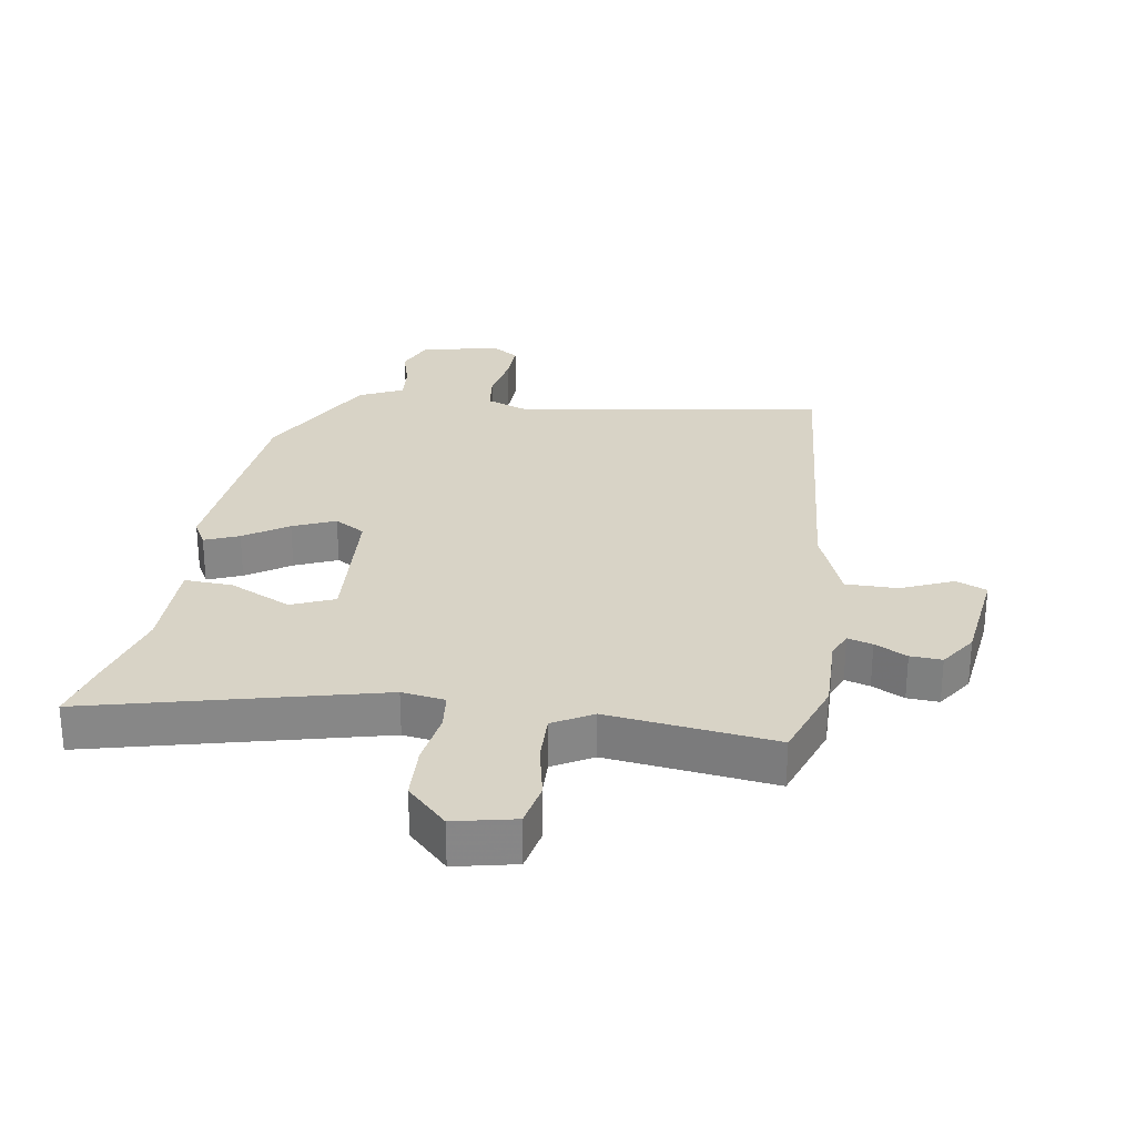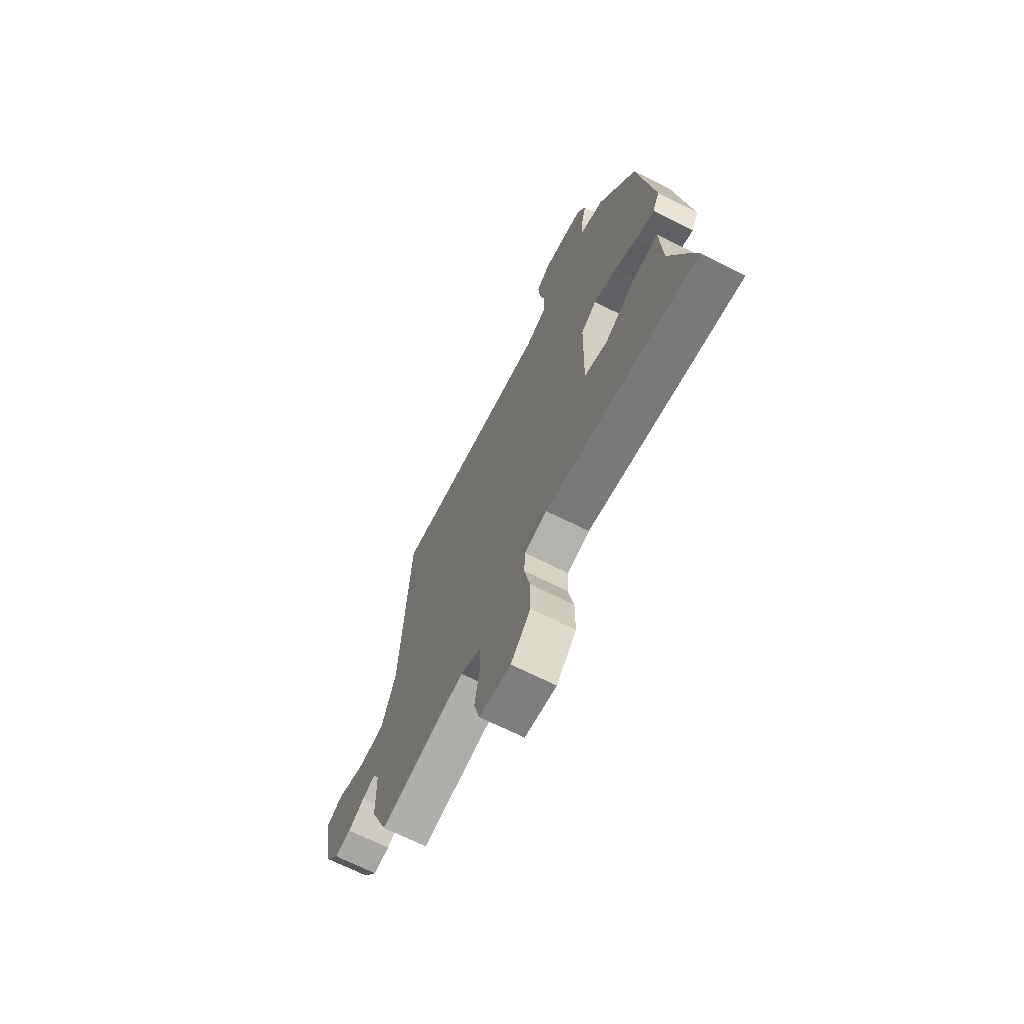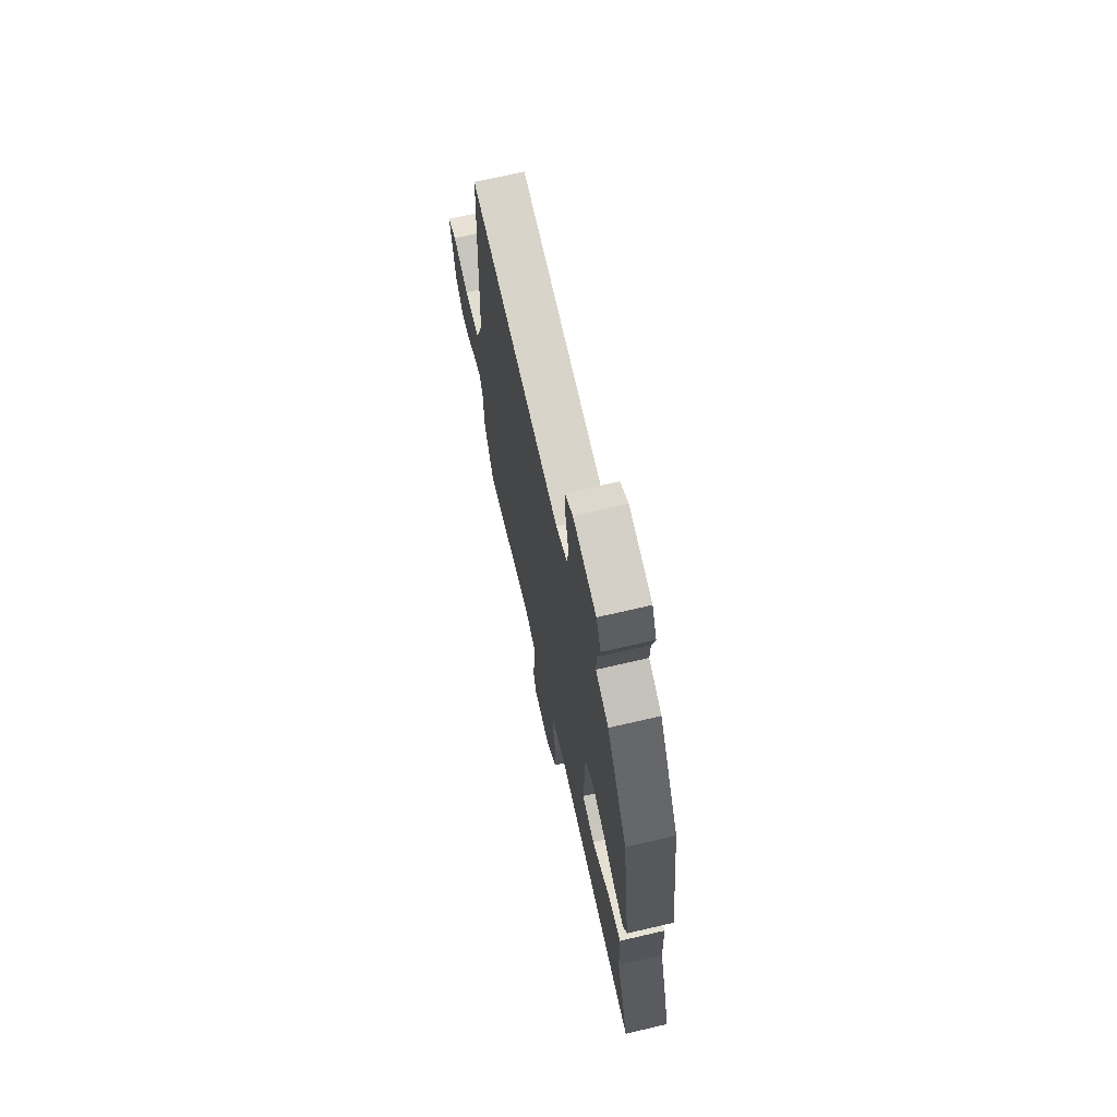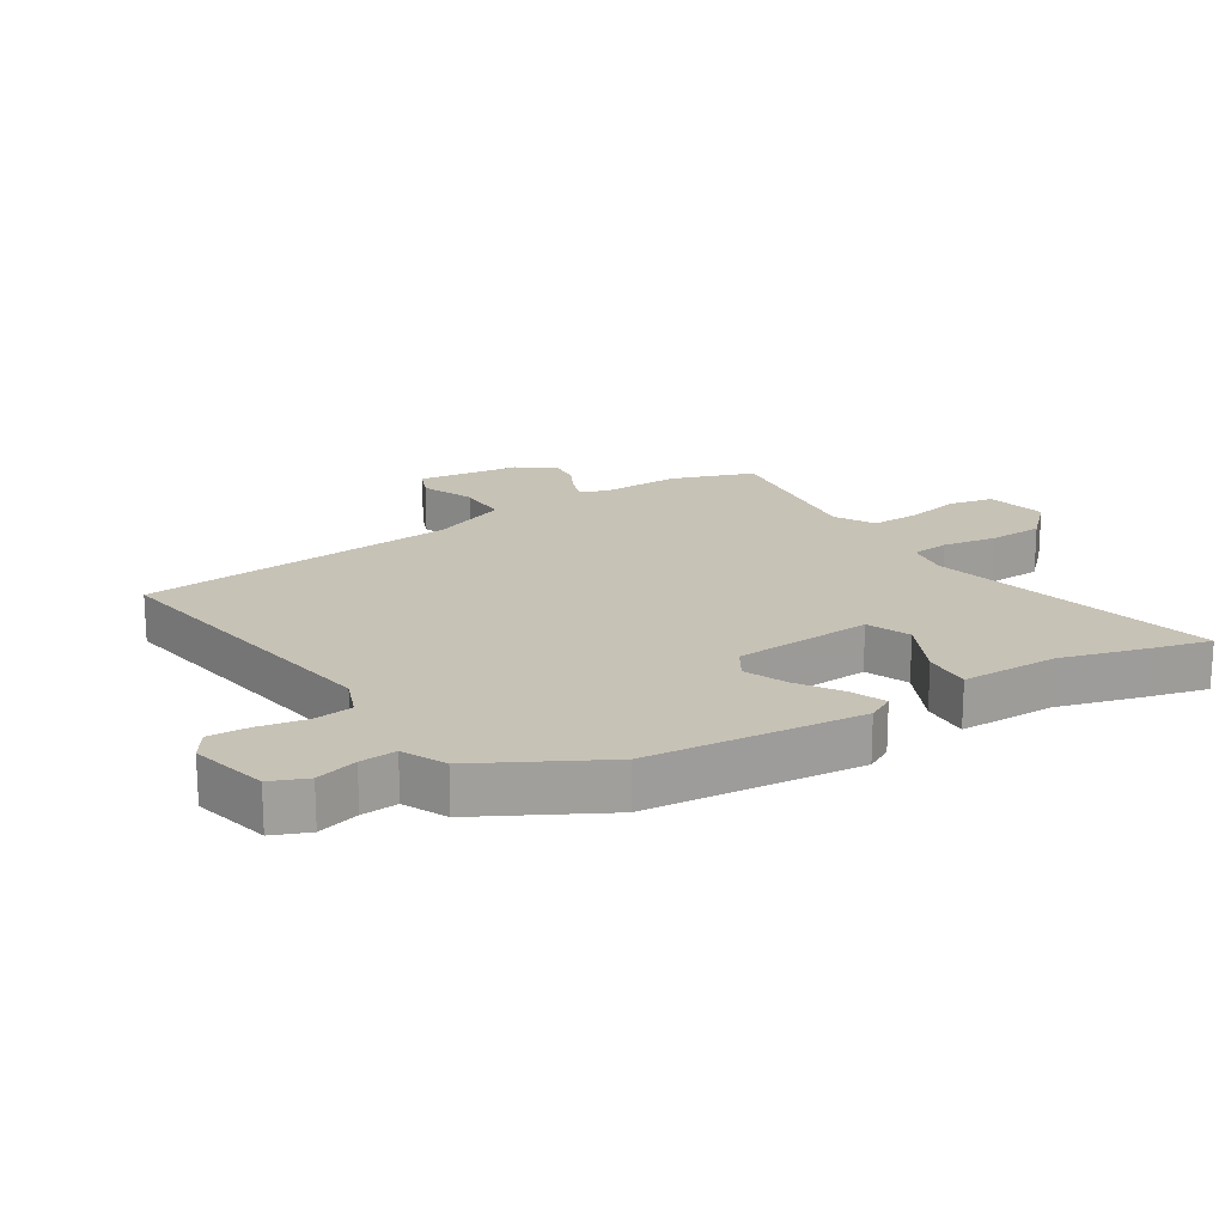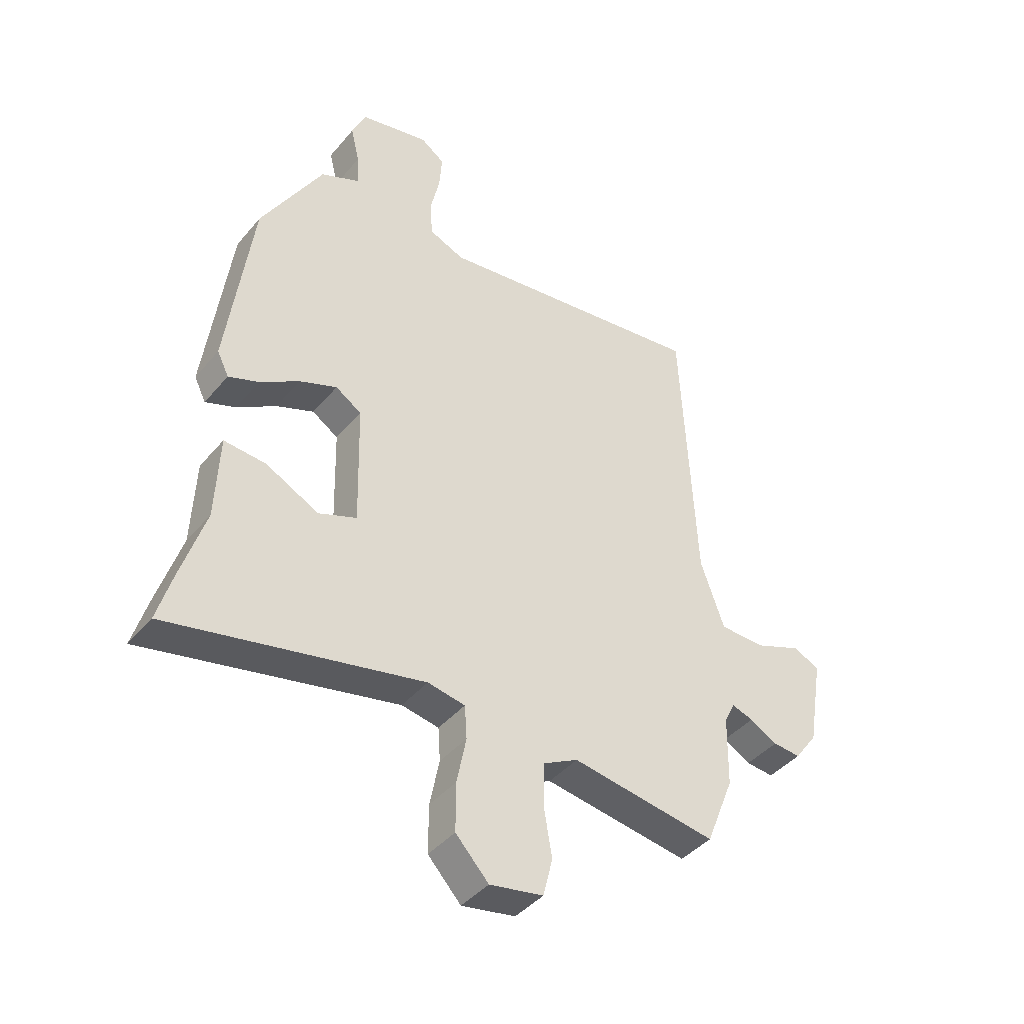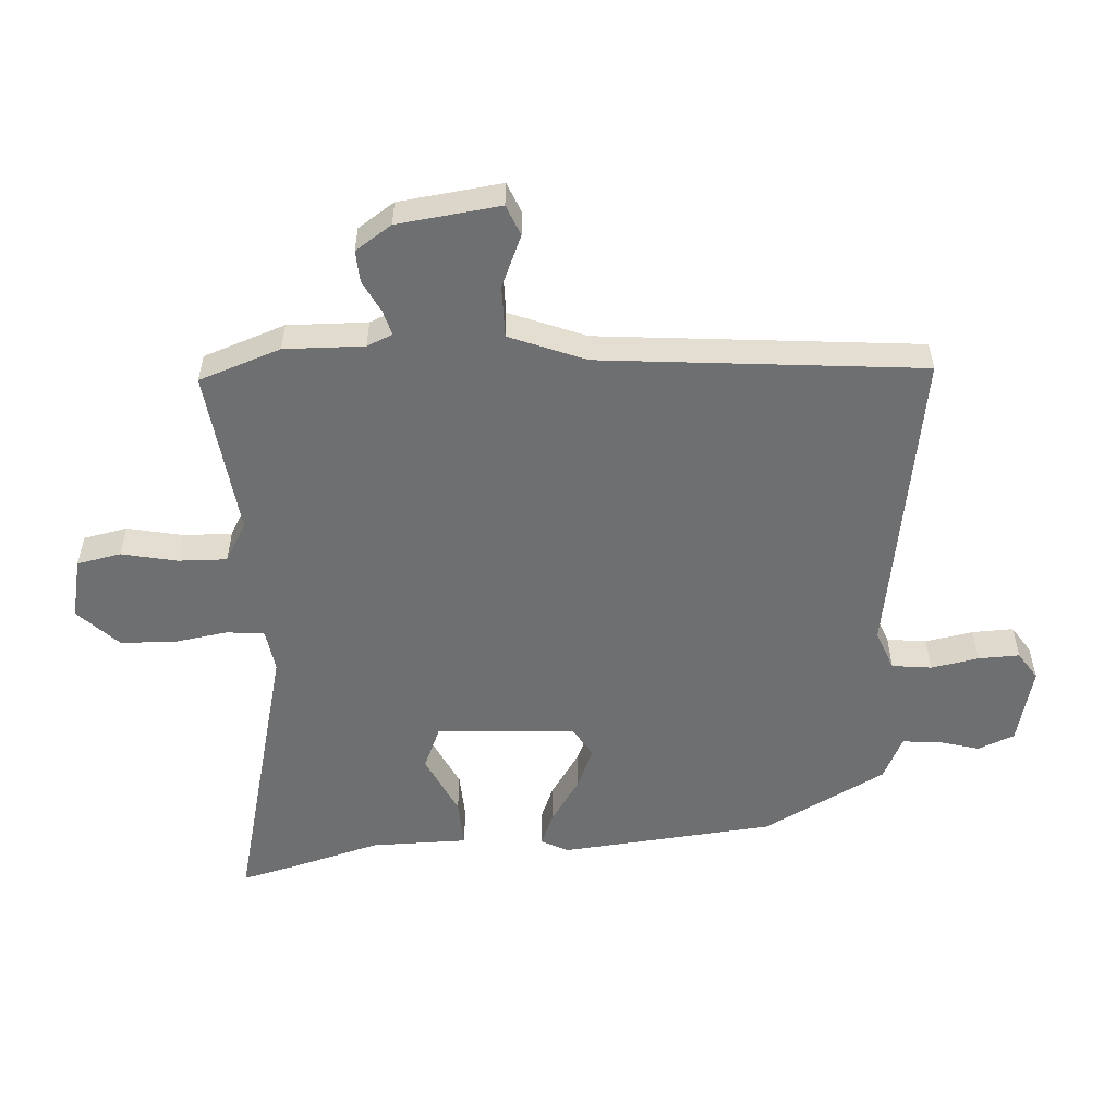
<metadata>
{"format":"obj","ext":"obj","renderer":"f3d","projection":"perspective","resolution":1024,"background":"white","views":[{"elev":28.0,"azim":-173.2,"up":"+Y"},{"elev":-69.0,"azim":63.4,"up":"+Z"},{"elev":69.7,"azim":76.9,"up":"+Z"},{"elev":19.2,"azim":55.7,"up":"+Y"},{"elev":-41.4,"azim":144.0,"up":"+Z"},{"elev":-54.5,"azim":-88.7,"up":"+Y"}]}
</metadata>
<code>
v -0.471 0.07 0.53
v 0.024 0.07 0.472
v 0.087 0.07 0.499
v 0.092 0.07 0.562
v 0.075 0.07 0.637
v 0.07 0.07 0.702
v 0.113 0.07 0.733
v 0.238 0.07 0.708
v 0.264 0.07 0.651
v 0.248 0.07 0.584
v 0.246 0.07 0.526
v 0.316 0.07 0.496
v 0.428 0.07 0.306
v 0.474 0.07 -0.033
v 0.453 0.07 -0.076
v 0.398 0.07 -0.056
v 0.327 0.07 -0.013
v 0.259 0.07 0.013
v 0.212 0.07 -0.018
v 0.207 0.07 -0.239
v 0.276 0.07 -0.265
v 0.372 0.07 -0.215
v 0.448 0.07 -0.208
v 0.455 0.07 -0.361
v 0.499 0.07 -0.497
v 0.526 0.07 -0.588
v 0.067 0.07 -0.494
v -0.001 0.07 -0.507
v -0.005 0.07 -0.567
v 0.012 0.07 -0.652
v 0.012 0.07 -0.739
v -0.048 0.07 -0.804
v -0.145 0.07 -0.787
v -0.162 0.07 -0.718
v -0.147 0.07 -0.629
v -0.148 0.07 -0.552
v -0.212 0.07 -0.519
v -0.475 0.07 -0.562
v -0.526 0.07 -0.434
v -0.528 0.07 -0.308
v -0.547 0.07 -0.268
v -0.586 0.07 -0.281
v -0.636 0.07 -0.309
v -0.686 0.07 -0.314
v -0.727 0.07 -0.258
v -0.754 0.07 -0.096
v -0.706 0.07 -0.074
v -0.622 0.07 -0.106
v -0.54 0.07 -0.103
v -0.497 0.07 0.019
v -0.471 0 0.53
v 0.024 0 0.472
v 0.087 0 0.499
v 0.092 0 0.562
v 0.075 0 0.637
v 0.07 0 0.702
v 0.113 0 0.733
v 0.238 0 0.708
v 0.264 0 0.651
v 0.248 0 0.584
v 0.246 0 0.526
v 0.316 0 0.496
v 0.428 0 0.306
v 0.474 0 -0.033
v 0.453 0 -0.076
v 0.398 0 -0.056
v 0.327 0 -0.013
v 0.259 0 0.013
v 0.212 0 -0.018
v 0.207 0 -0.239
v 0.276 0 -0.265
v 0.372 0 -0.215
v 0.448 0 -0.208
v 0.455 0 -0.361
v 0.499 0 -0.497
v 0.526 0 -0.588
v 0.067 0 -0.494
v -0.001 0 -0.507
v -0.005 0 -0.567
v 0.012 0 -0.652
v 0.012 0 -0.739
v -0.048 0 -0.804
v -0.145 0 -0.787
v -0.162 0 -0.718
v -0.147 0 -0.629
v -0.148 0 -0.552
v -0.212 0 -0.519
v -0.475 0 -0.562
v -0.526 0 -0.434
v -0.528 0 -0.308
v -0.547 0 -0.268
v -0.586 0 -0.281
v -0.636 0 -0.309
v -0.686 0 -0.314
v -0.727 0 -0.258
v -0.754 0 -0.096
v -0.706 0 -0.074
v -0.622 0 -0.106
v -0.54 0 -0.103
v -0.497 0 0.019
f 46 47 48
f 45 46 48
f 44 45 48
f 43 44 48
f 42 43 48
f 41 42 48 49
f 40 41 49 50
f 39 40 50
f 38 39 50
f 37 38 50
f 33 34 35
f 32 33 35
f 31 32 35
f 30 31 35
f 29 30 35
f 28 29 35 36
f 24 25 26 27
f 24 27 28
f 23 24 28
f 22 23 28
f 21 22 28
f 36 37 50
f 28 36 50
f 21 28 50
f 20 21 50
f 15 16 17
f 14 15 17
f 13 14 17
f 12 13 17
f 11 12 17
f 11 17 18
f 8 9 10
f 7 8 10
f 6 7 10
f 5 6 10
f 4 5 10
f 3 4 10 11
f 11 18 19
f 3 11 19
f 2 3 19
f 19 20 50
f 2 19 50
f 1 2 50
f 98 97 96
f 98 96 95
f 98 95 94
f 98 94 93
f 98 93 92
f 99 98 92 91
f 100 99 91 90
f 100 90 89
f 100 89 88
f 100 88 87
f 85 84 83
f 85 83 82
f 85 82 81
f 85 81 80
f 85 80 79
f 86 85 79 78
f 77 76 75 74
f 78 77 74
f 78 74 73
f 78 73 72
f 78 72 71
f 100 87 86
f 100 86 78
f 100 78 71
f 100 71 70
f 67 66 65
f 67 65 64
f 67 64 63
f 67 63 62
f 67 62 61
f 68 67 61
f 60 59 58
f 60 58 57
f 60 57 56
f 60 56 55
f 60 55 54
f 61 60 54 53
f 69 68 61
f 69 61 53
f 69 53 52
f 100 70 69
f 100 69 52
f 100 52 51
f 1 51 52 2
f 2 52 53 3
f 3 53 54 4
f 4 54 55 5
f 5 55 56 6
f 6 56 57 7
f 7 57 58 8
f 8 58 59 9
f 9 59 60 10
f 10 60 61 11
f 11 61 62 12
f 12 62 63 13
f 13 63 64 14
f 14 64 65 15
f 15 65 66 16
f 16 66 67 17
f 17 67 68 18
f 18 68 69 19
f 19 69 70 20
f 20 70 71 21
f 21 71 72 22
f 22 72 73 23
f 23 73 74 24
f 24 74 75 25
f 25 75 76 26
f 26 76 77 27
f 27 77 78 28
f 28 78 79 29
f 29 79 80 30
f 30 80 81 31
f 31 81 82 32
f 32 82 83 33
f 33 83 84 34
f 34 84 85 35
f 35 85 86 36
f 36 86 87 37
f 37 87 88 38
f 38 88 89 39
f 39 89 90 40
f 40 90 91 41
f 41 91 92 42
f 42 92 93 43
f 43 93 94 44
f 44 94 95 45
f 45 95 96 46
f 46 96 97 47
f 47 97 98 48
f 48 98 99 49
f 49 99 100 50
f 50 100 51 1

</code>
